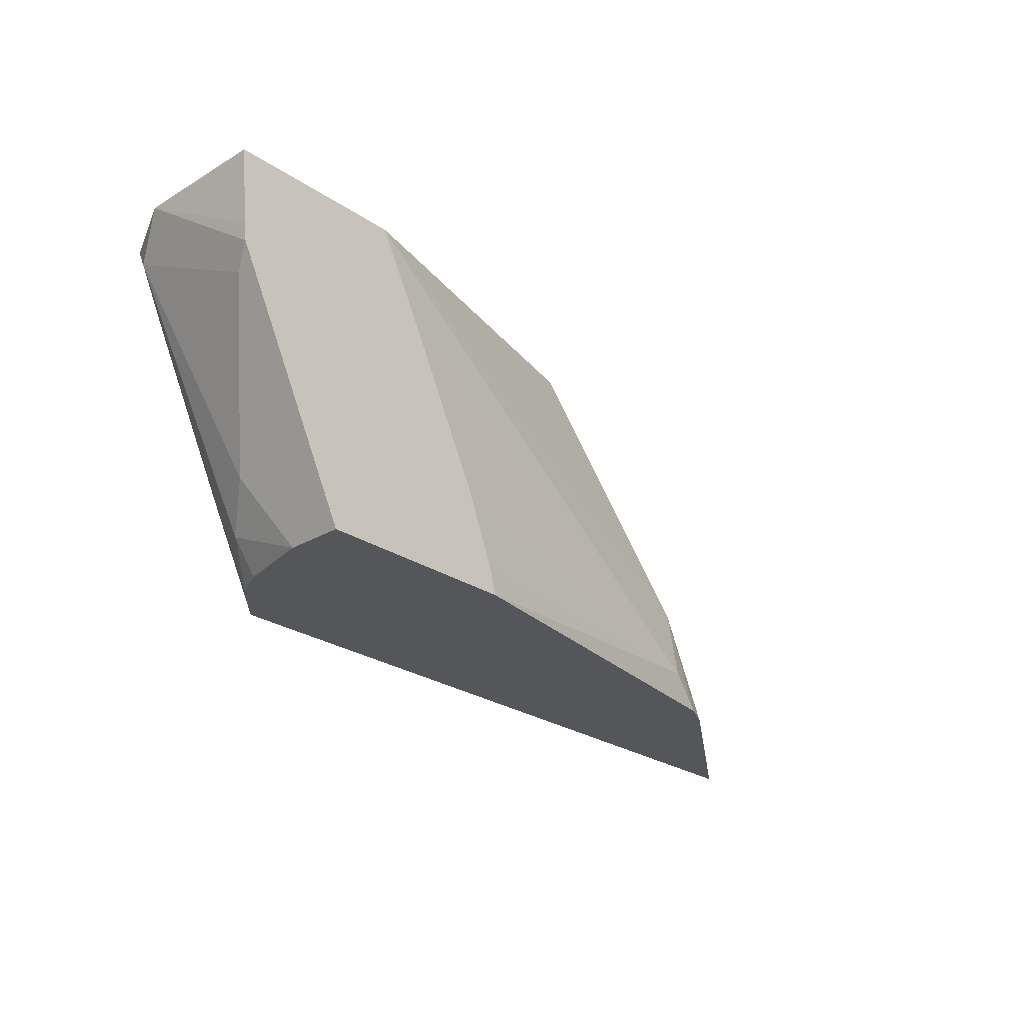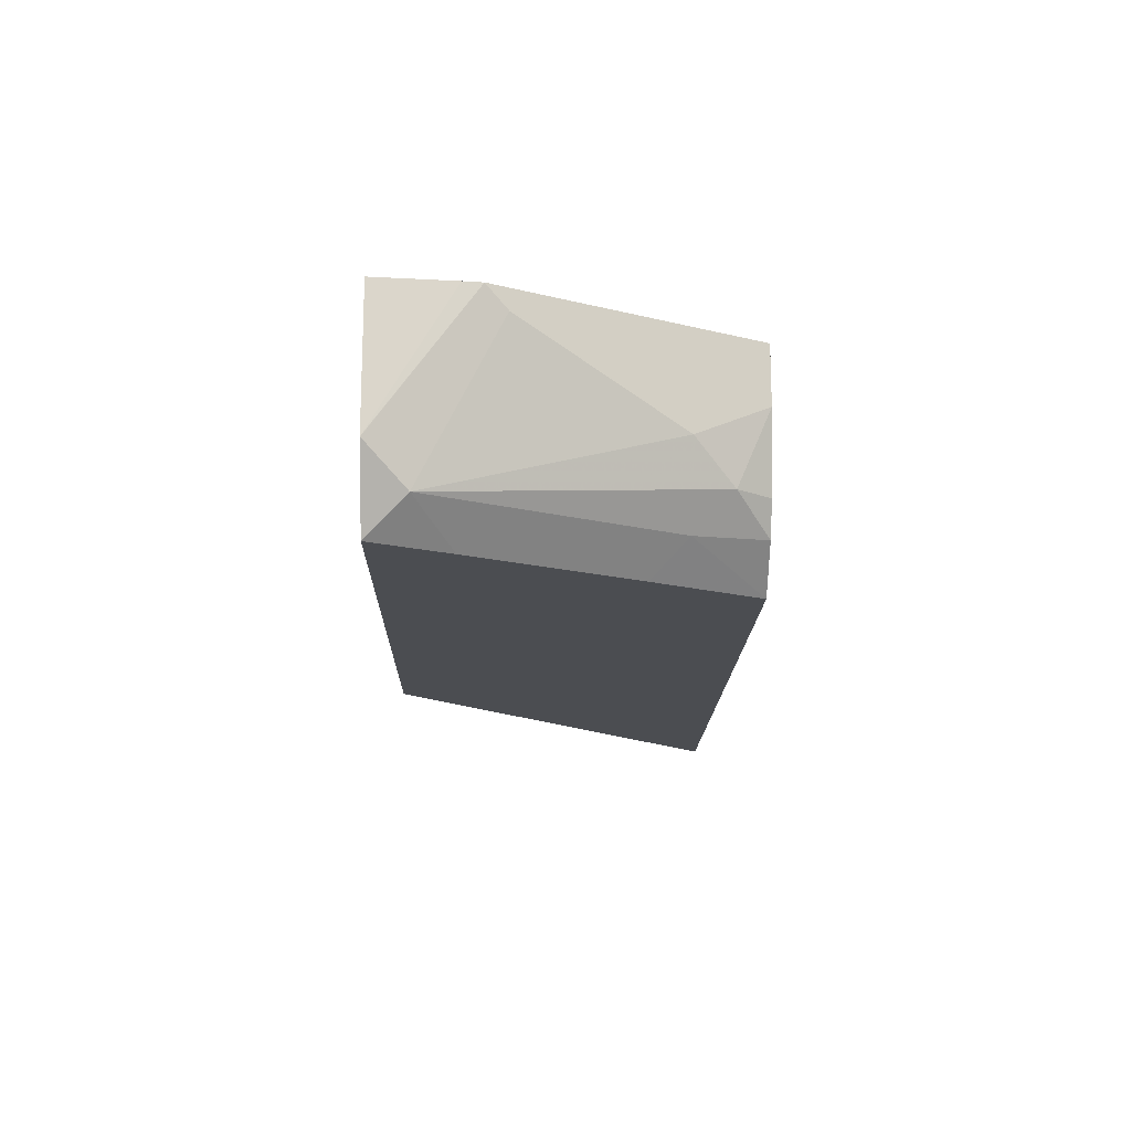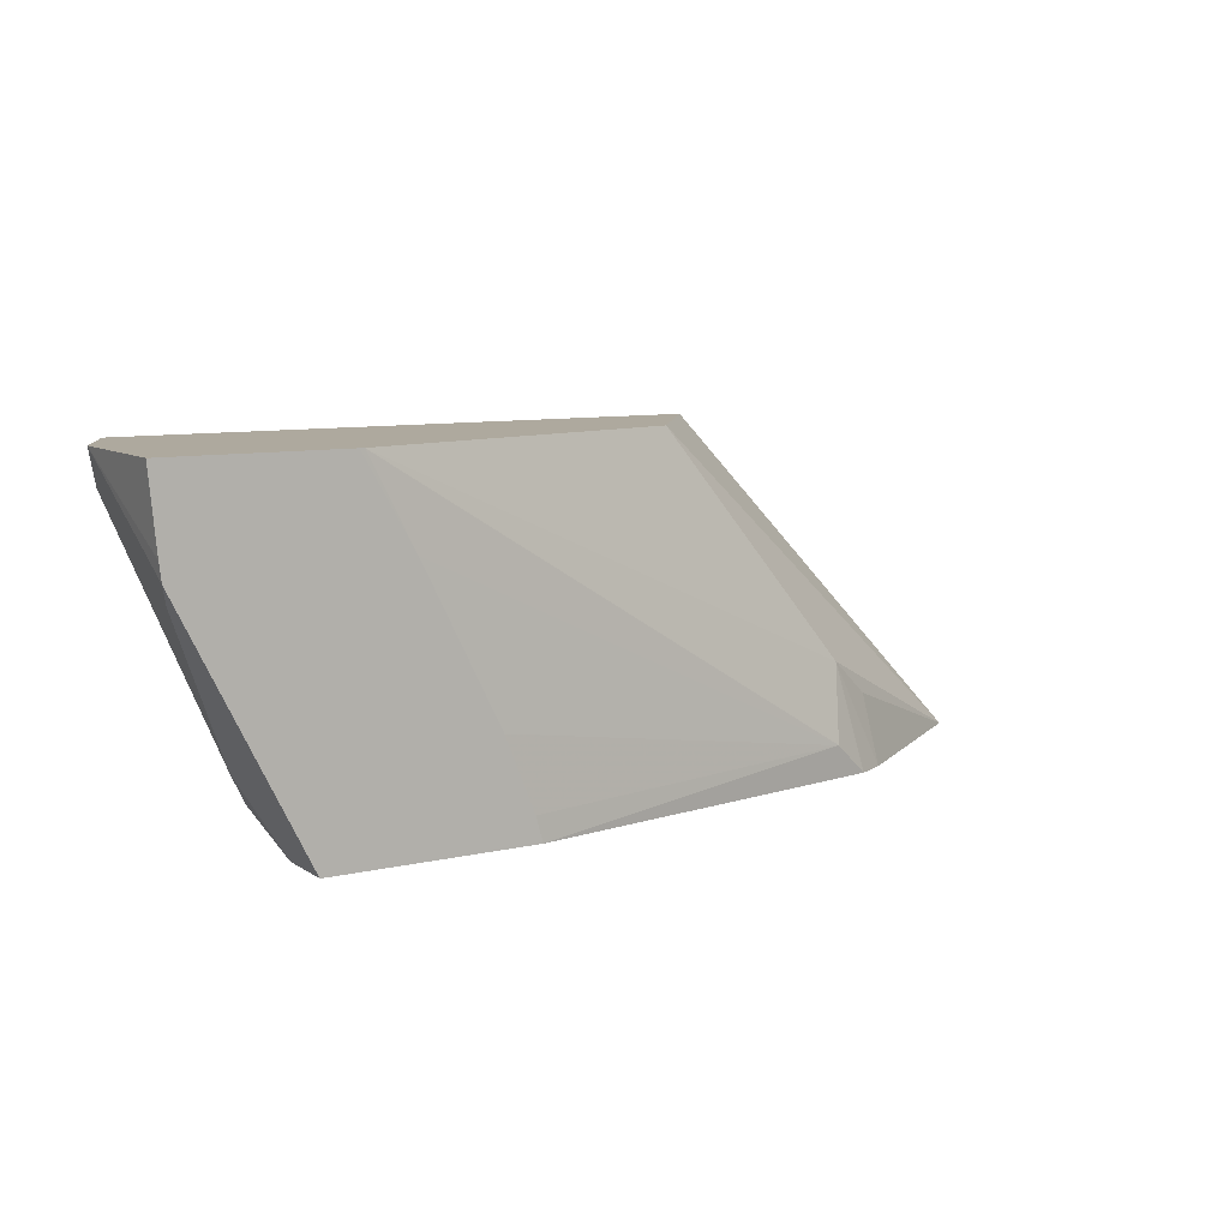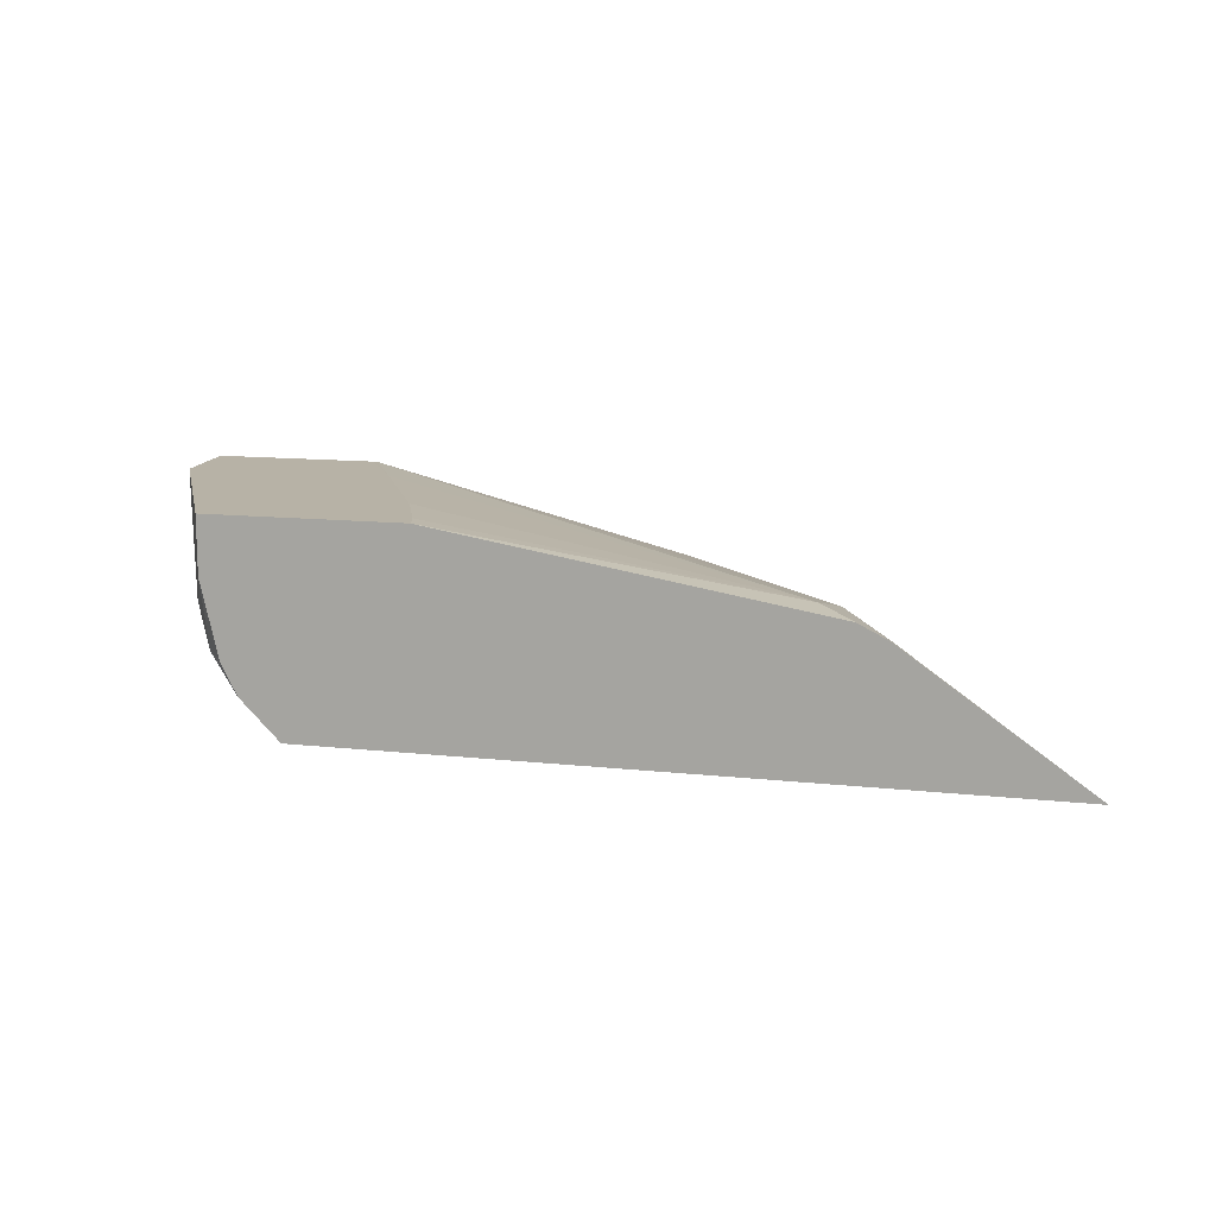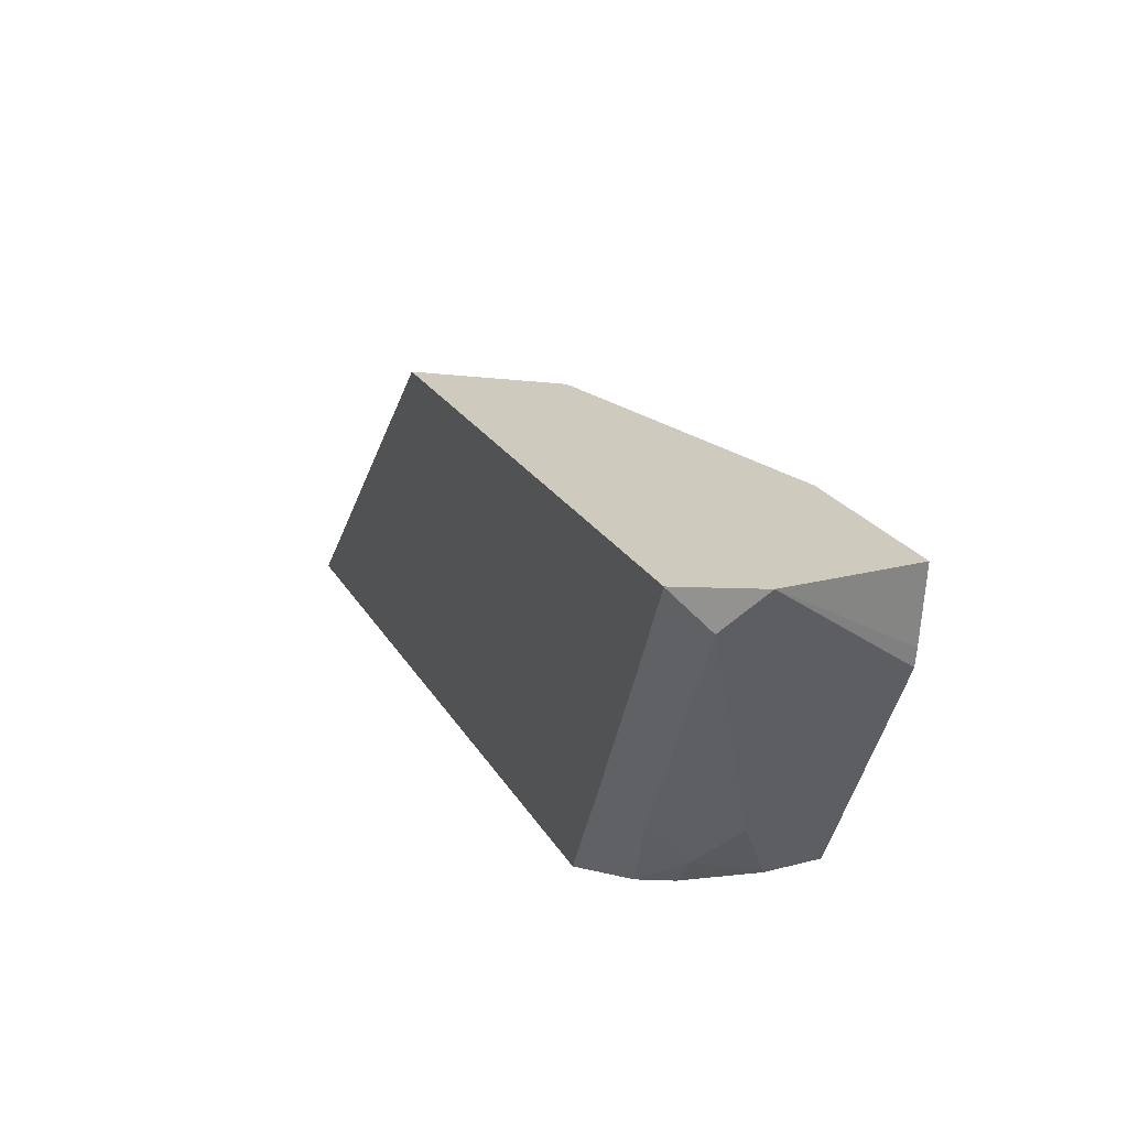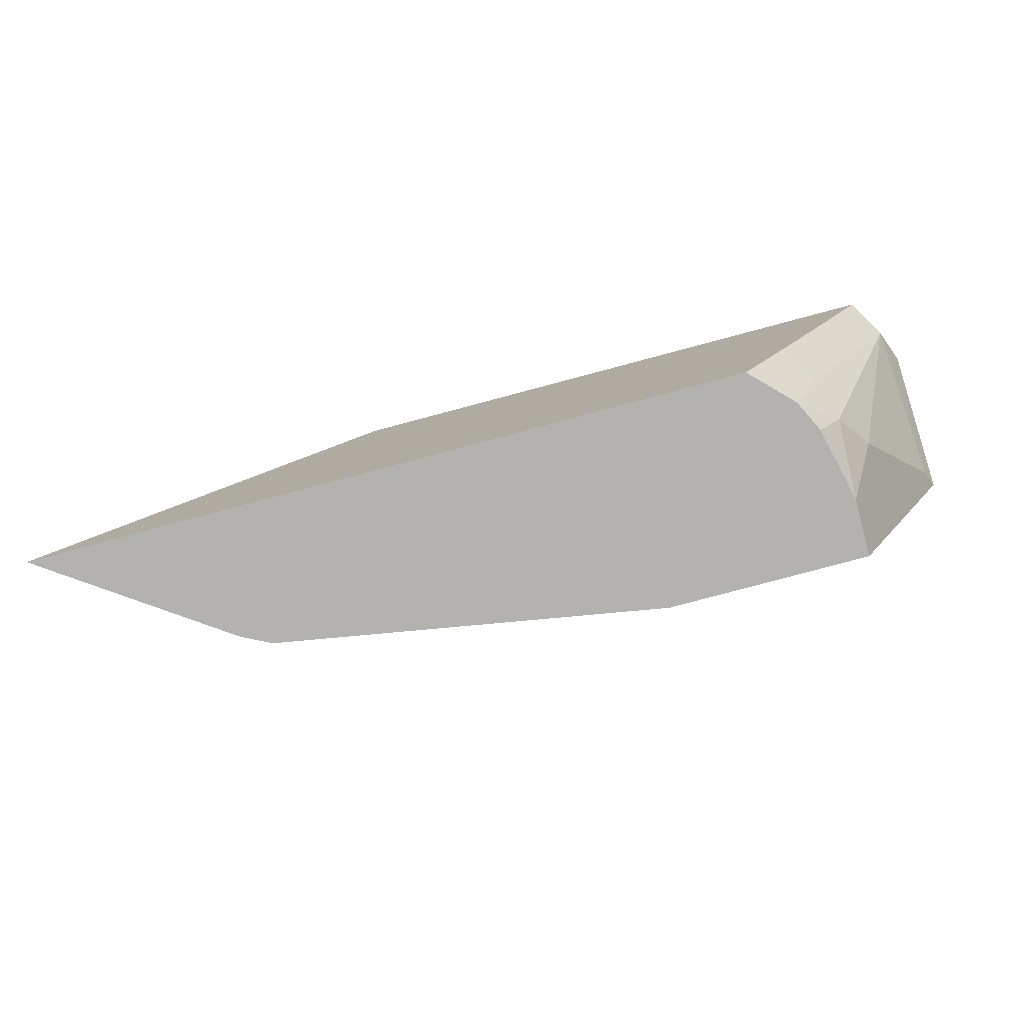
<metadata>
{"format":"obj","ext":"obj","renderer":"f3d","projection":"perspective","resolution":1024,"background":"white","views":[{"elev":-25.7,"azim":133.2,"up":"+Z"},{"elev":-15.9,"azim":88.8,"up":"+Y"},{"elev":9.0,"azim":148.4,"up":"+Z"},{"elev":12.4,"azim":-165.6,"up":"+Y"},{"elev":23.2,"azim":66.8,"up":"+Z"},{"elev":-79.8,"azim":14.9,"up":"+Z"}]}
</metadata>
<code>
v 0.3664 -0.5245 -0.4292
v 0.529 -0.5245 -0.263
v 0.5291 -0.5245 -0.2629
v 0.5762 -0.4633 -0.2629
v 0.4838 -0.4603 -0.3757
v 0.4603 -0.4696 -0.3945
v 0.4561 -0.4621 -0.4292
v 0.7254 -0.5245 -0.4292
v 0.5527 -0.5245 -0.2629
v 0.7398 -0.4223 -0.2629
v 0.4885 -0.4509 -0.4133
v 0.4705 -0.4548 -0.4292
v 0.7455 -0.5044 -0.4292
v 0.7608 -0.5072 -0.3945
v 0.7522 -0.5245 -0.3772
v 0.8085 -0.5245 -0.2629
v 0.7421 -0.4223 -0.2629
v 0.7177 -0.4223 -0.306
v 0.6624 -0.4223 -0.4292
v 0.6801 -0.4223 -0.3811
v 0.6657 -0.4223 -0.4169
v 0.6625 -0.4223 -0.4292
v 0.7535 -0.4884 -0.4292
v 0.7655 -0.4884 -0.4133
v 0.8172 -0.5072 -0.2818
v 0.7912 -0.5245 -0.2991
v 0.8085 -0.5245 -0.263
v 0.814 -0.5135 -0.2629
v 0.8266 -0.4223 -0.2629
v 0.7622 -0.4223 -0.4292
v 0.7622 -0.4509 -0.4292
v 0.7796 -0.4696 -0.3945
v 0.8172 -0.4321 -0.3194
v 0.8221 -0.4223 -0.3095
v 0.8265 -0.4884 -0.263
v 0.8265 -0.4884 -0.2629
v 0.8266 -0.4883 -0.2629
v 0.8232 -0.4223 -0.3006
v 0.7735 -0.4223 -0.4067
f 17 38 34
f 17 34 39
f 17 39 30
f 11 21 19
f 17 29 38
f 17 22 19
f 17 30 22
f 16 25 28
f 12 19 22
f 15 25 26
f 14 25 15
f 14 24 25
f 13 24 14
f 13 23 24
f 17 19 21
f 16 27 25
f 17 21 20
f 34 37 35
f 23 31 24
f 11 20 21
f 35 37 36
f 34 38 37
f 32 34 33
f 32 39 34
f 30 32 31
f 30 39 32
f 29 37 38
f 25 32 33
f 25 27 26
f 25 36 28
f 25 35 36
f 25 33 34
f 24 32 25
f 24 31 32
f 17 20 18
f 11 18 20
f 25 34 35
f 10 18 11
f 1 26 27
f 1 15 26
f 1 8 15
f 1 13 8
f 1 23 13
f 1 31 23
f 1 30 31
f 1 12 22
f 1 7 12
f 1 6 7
f 1 5 6
f 1 4 5
f 1 3 4
f 1 2 3
f 11 19 12
f 1 27 16
f 1 16 9
f 1 22 30
f 2 9 3
f 10 17 18
f 1 9 2
f 8 14 15
f 8 13 14
f 5 10 11
f 5 7 6
f 5 11 12
f 4 10 5
f 5 12 7
f 3 17 10
f 3 29 17
f 3 9 16
f 3 37 29
f 3 36 37
f 3 28 36
f 3 10 4
f 3 16 28

</code>
